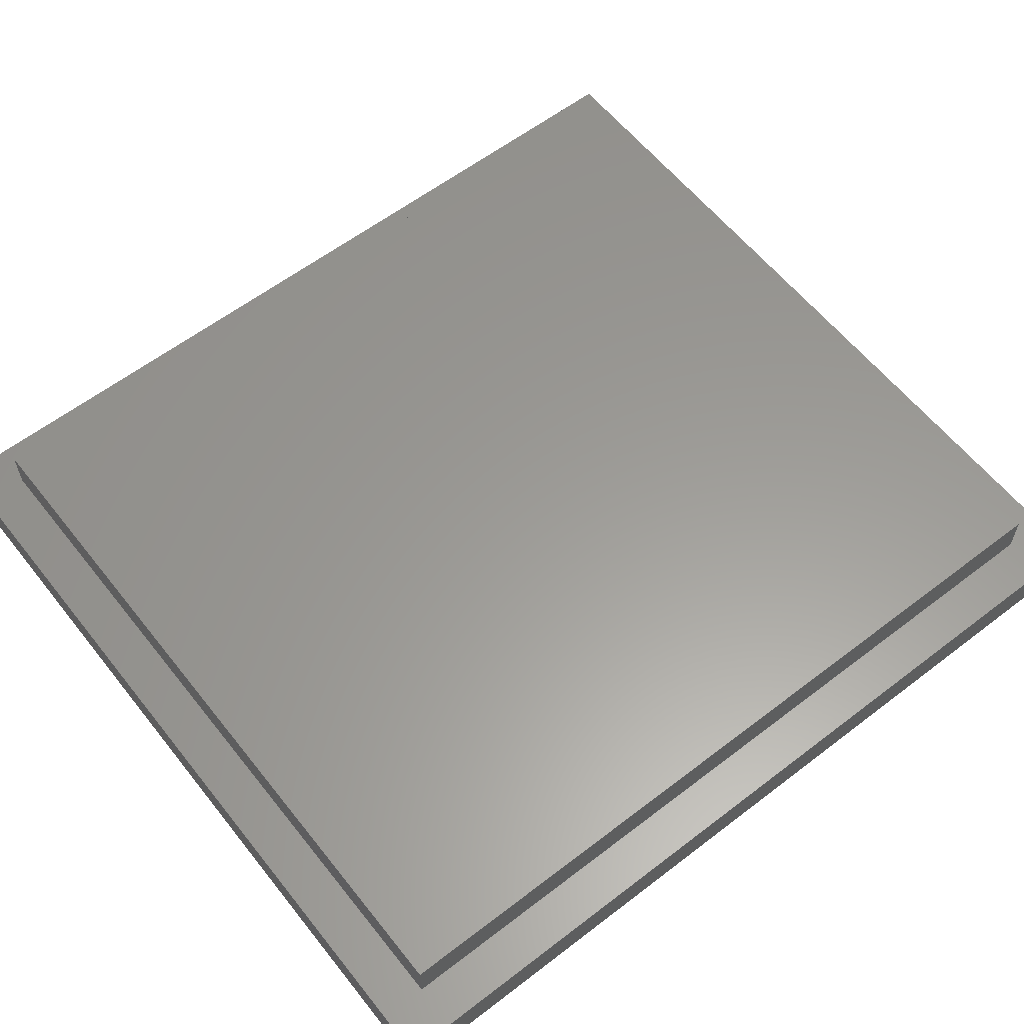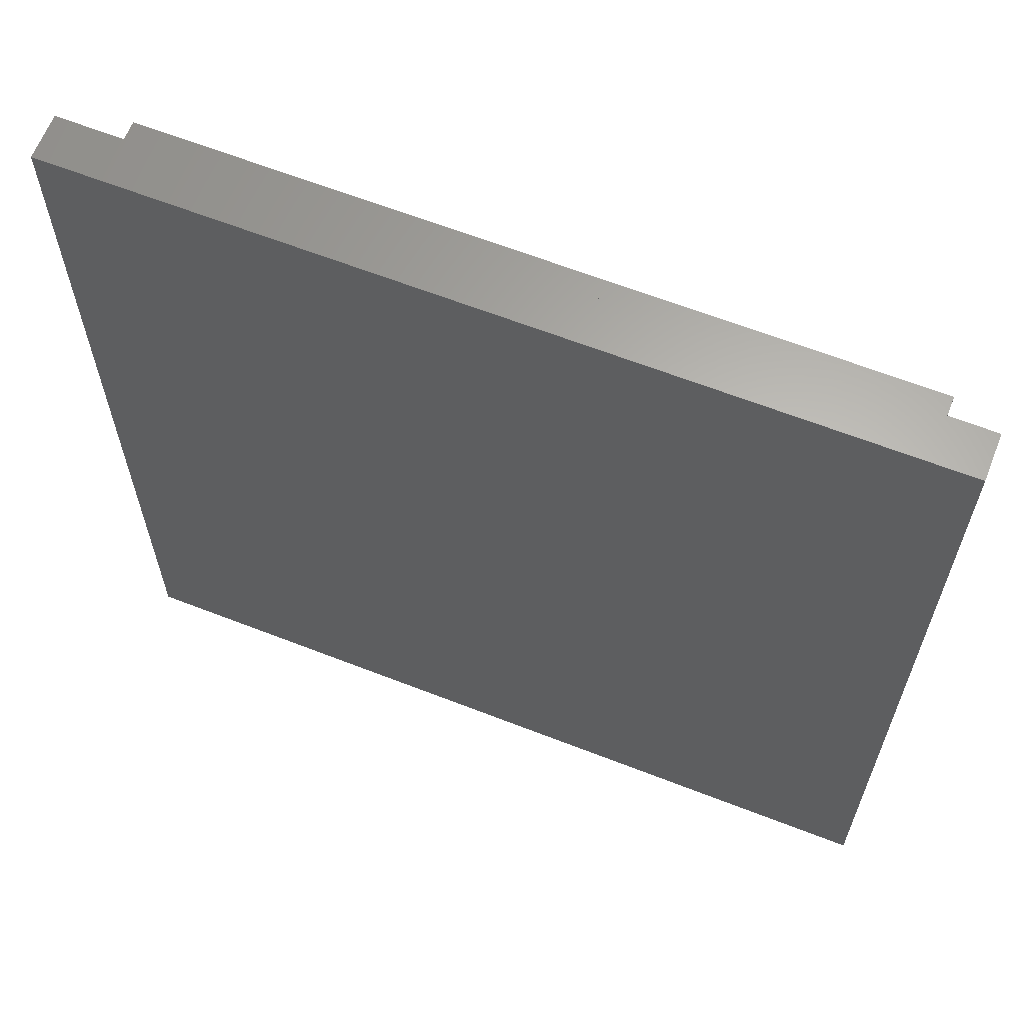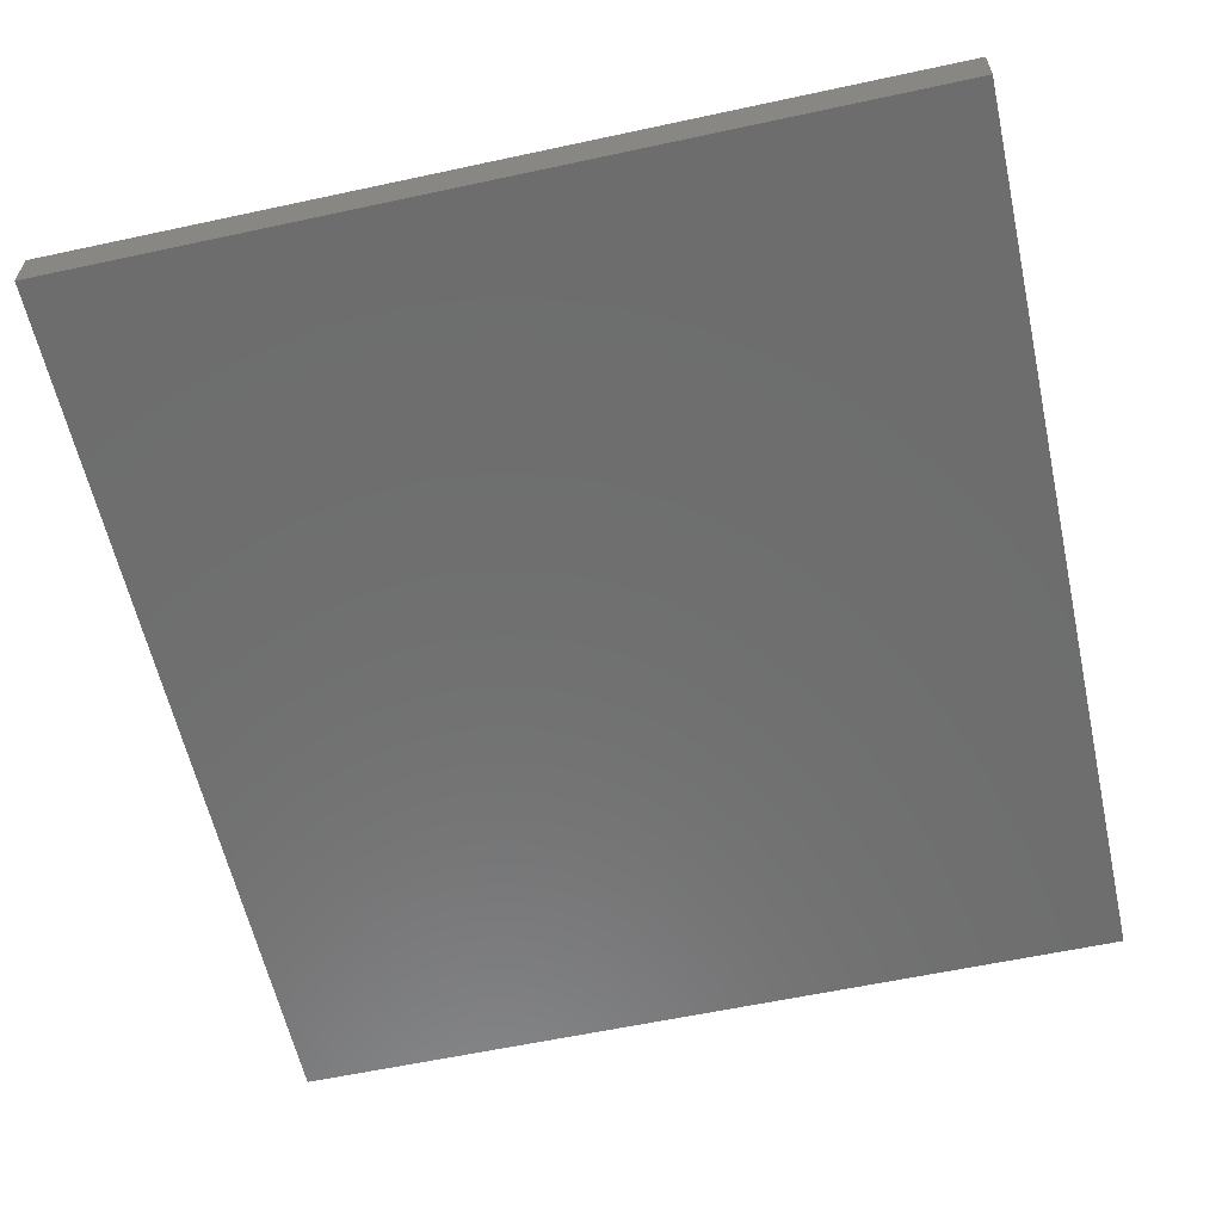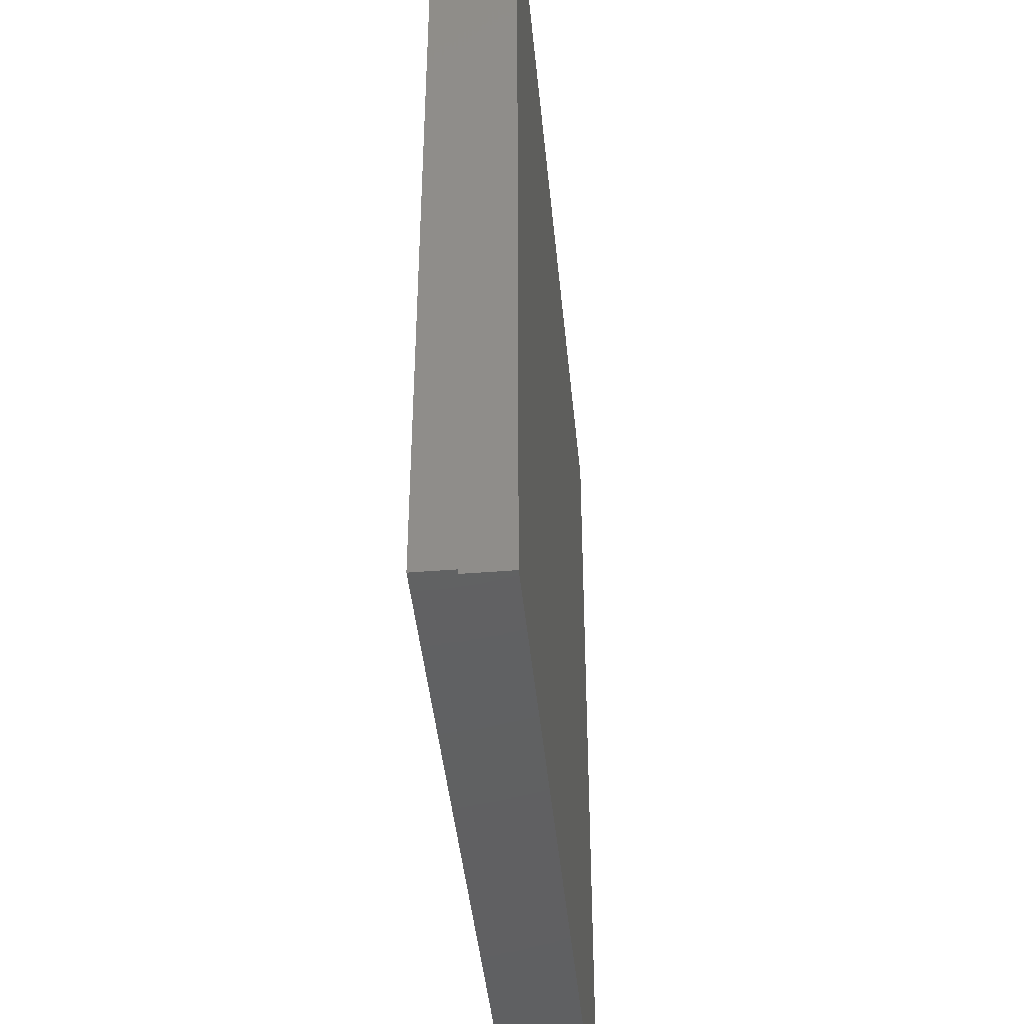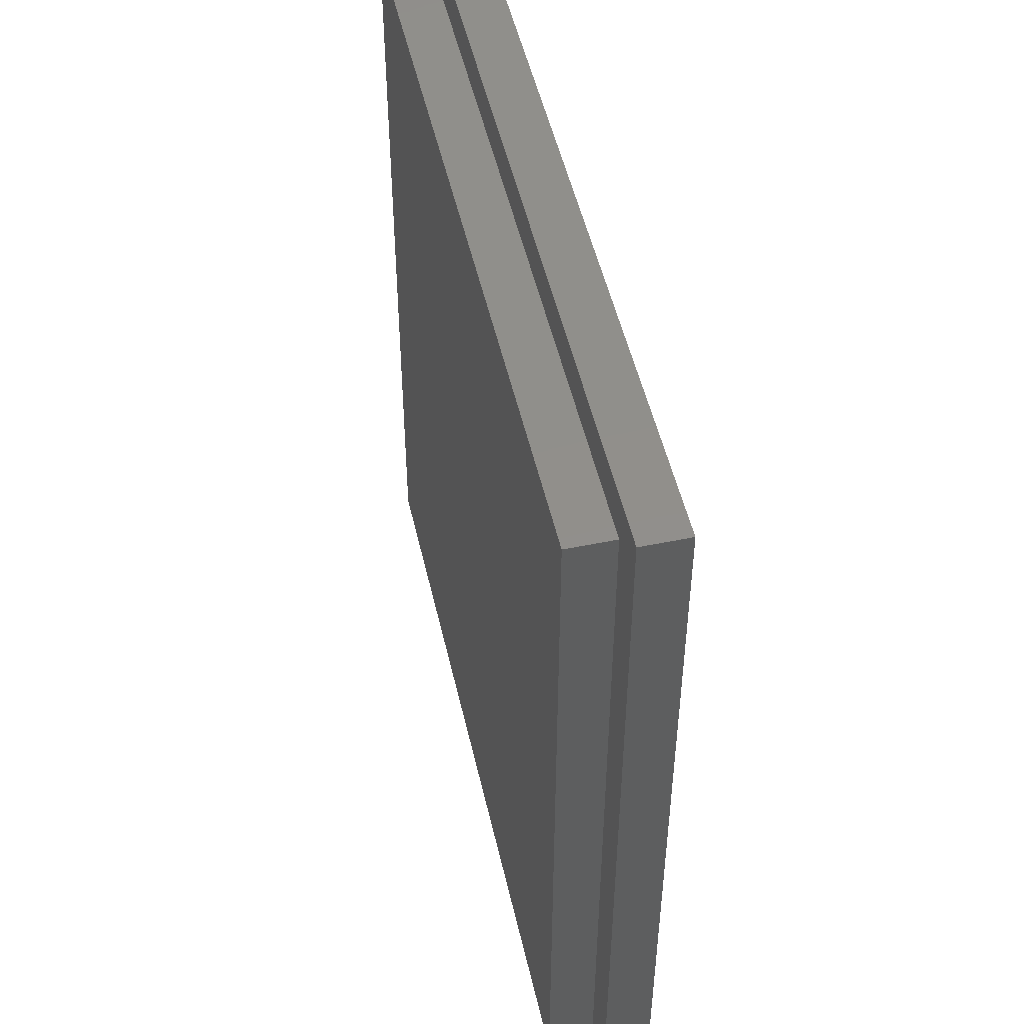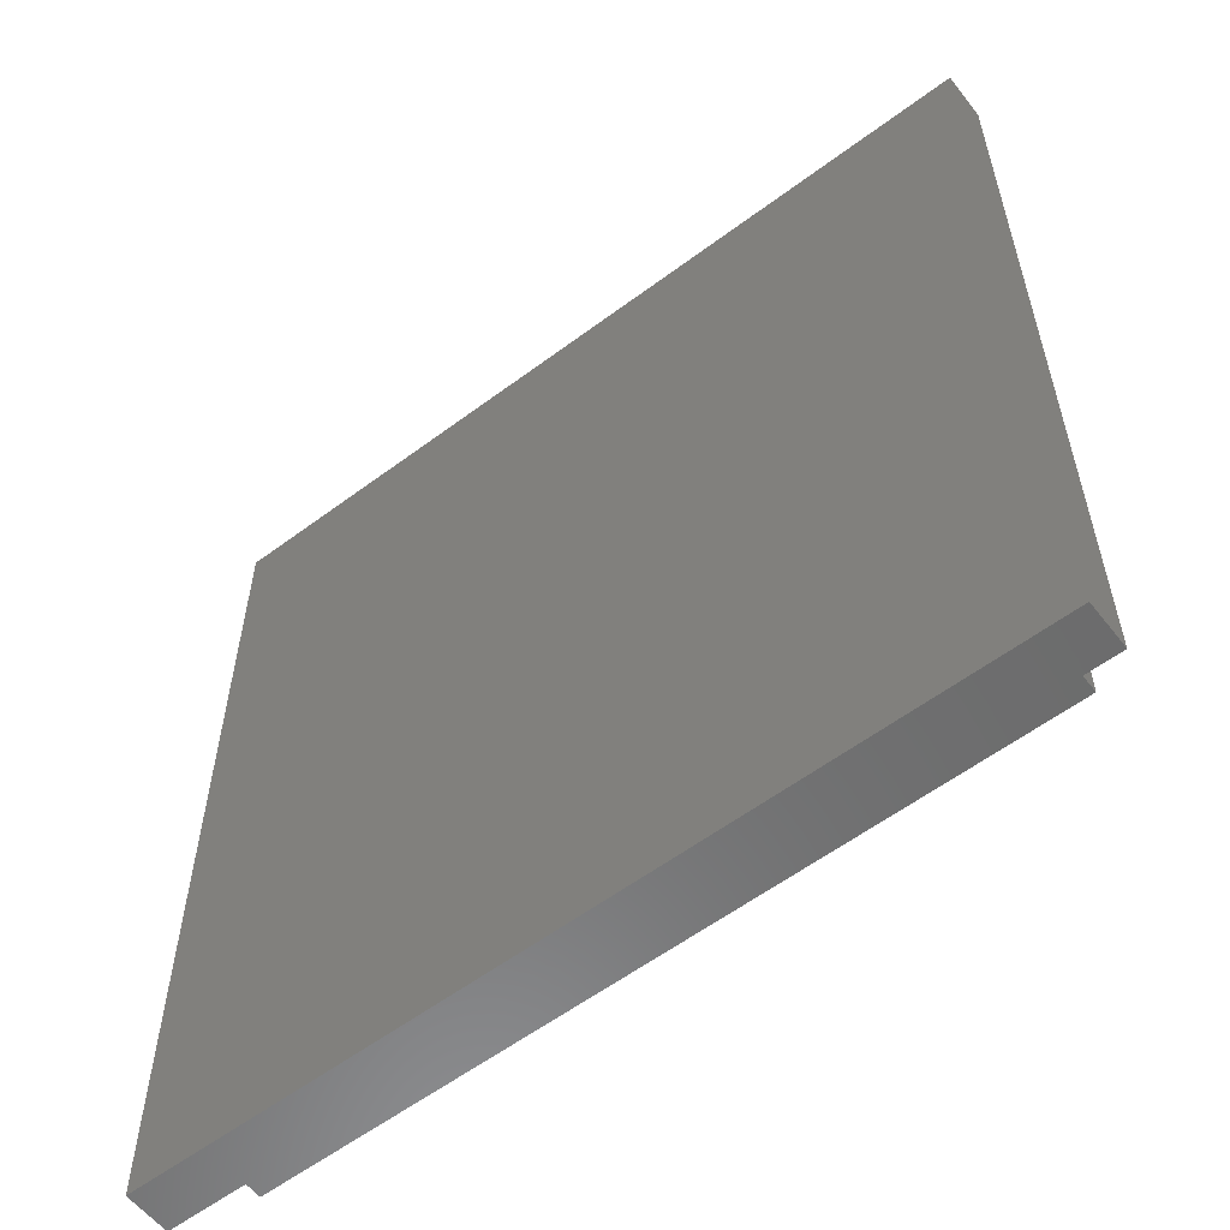
<metadata>
{"format":"stl","ext":"stl","renderer":"f3d","projection":"perspective","resolution":1024,"background":"white","views":[{"elev":59.8,"azim":51.8,"up":"+Z"},{"elev":63.8,"azim":-158.5,"up":"+Y"},{"elev":-59.7,"azim":12.5,"up":"+Z"},{"elev":-43.1,"azim":95.5,"up":"+Y"},{"elev":50.4,"azim":77.3,"up":"+Y"},{"elev":-58.1,"azim":-142.3,"up":"+Y"}]}
</metadata>
<code>
# stl→obj: 16 verts, 28 faces
v 0 0 0
v 0 40 2
v 0 40 0
v 0 0 2
v 37 40 2
v 35 38 2
v 37 0 2
v 2 38 2
v 2 2 2
v 35 2 2
v 37 40 0
v 37 0 0
v 2 38 4
v 2 2 4
v 35 2 4
v 35 38 4
f 1 2 3
f 2 1 4
f 5 6 7
f 5 8 6
f 8 2 9
f 2 8 5
f 10 7 6
f 9 7 10
f 9 4 7
f 4 9 2
f 7 11 5
f 11 7 12
f 11 2 5
f 2 11 3
f 1 11 12
f 11 1 3
f 1 7 4
f 7 1 12
f 9 13 8
f 13 9 14
f 13 15 16
f 15 13 14
f 15 6 16
f 6 15 10
f 9 15 14
f 15 9 10
f 6 13 16
f 13 6 8

</code>
